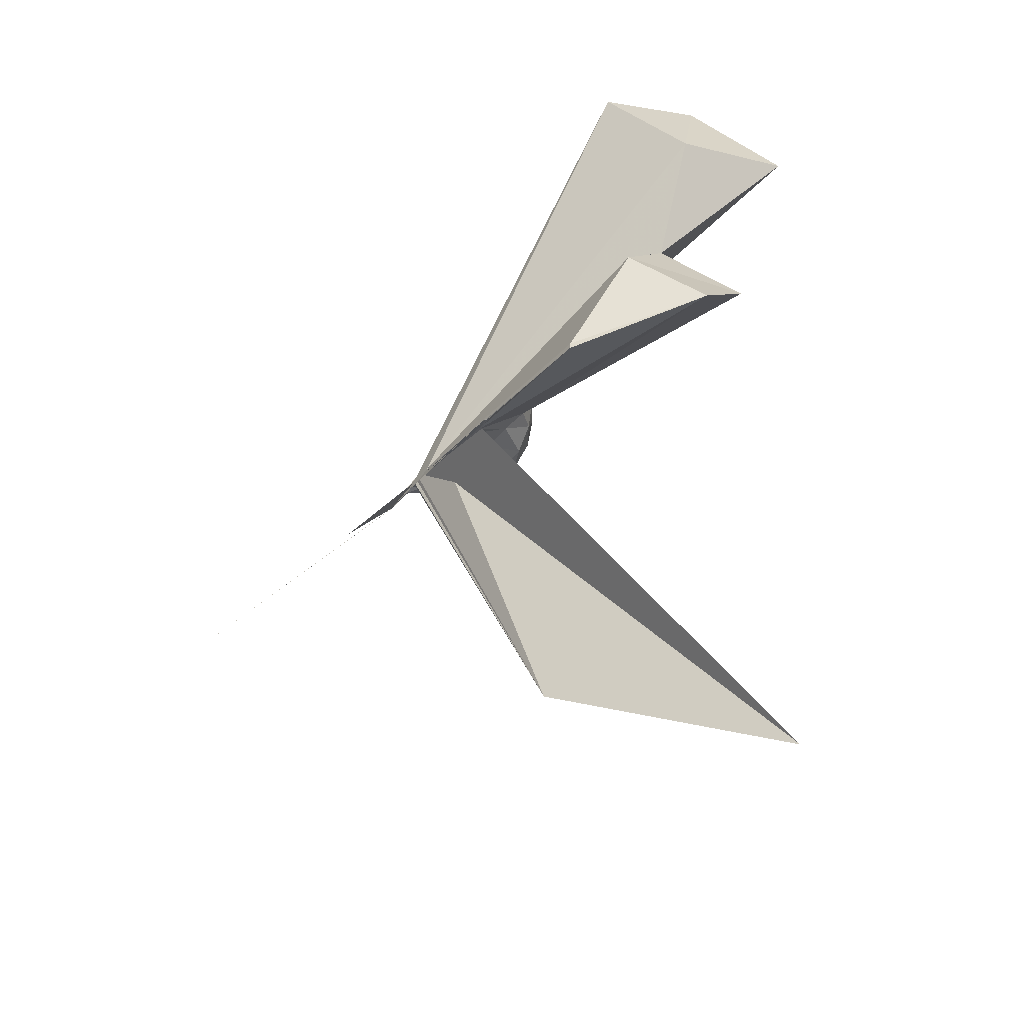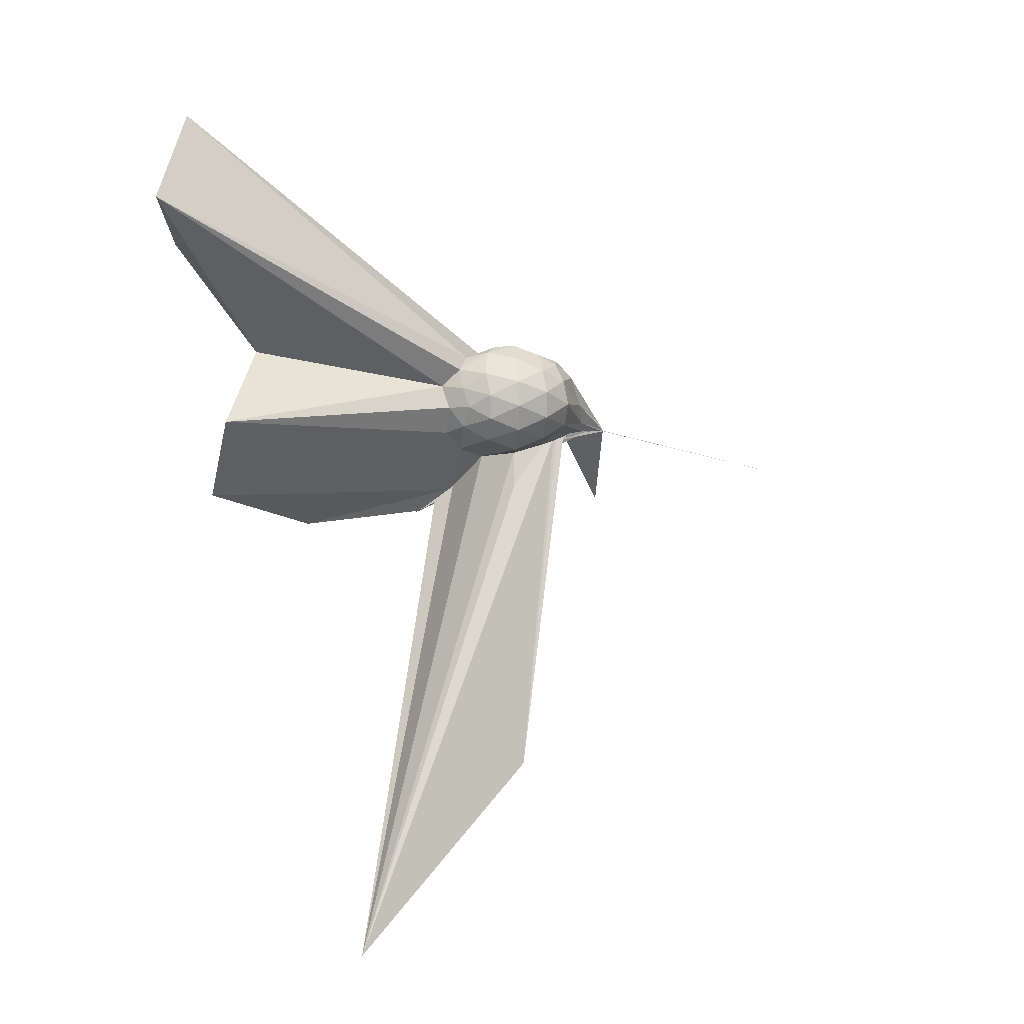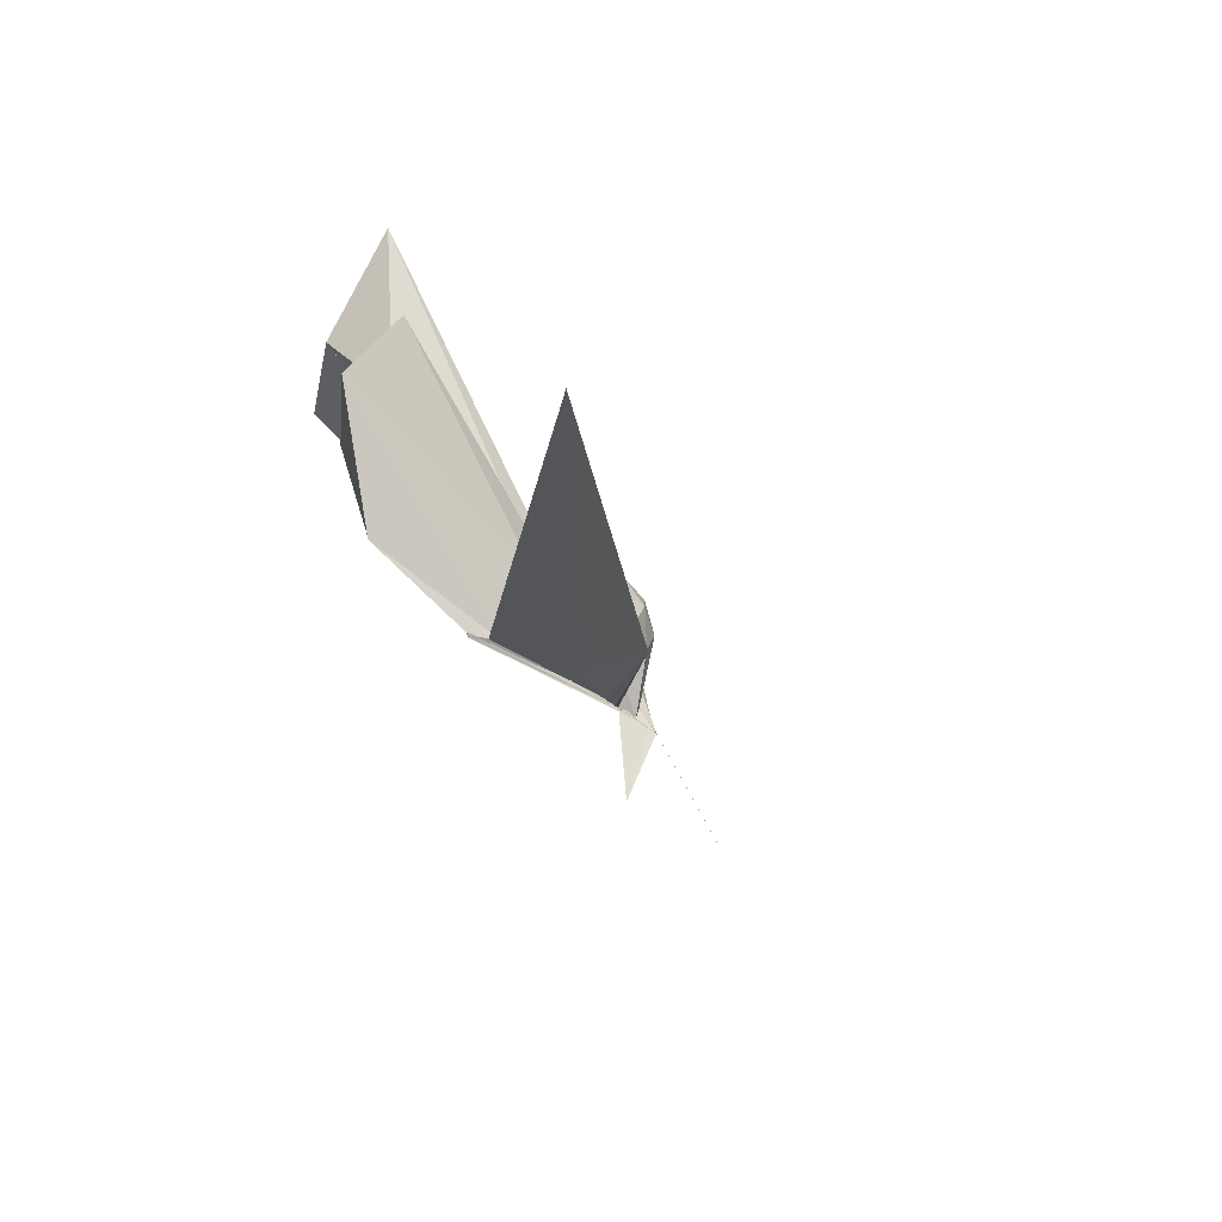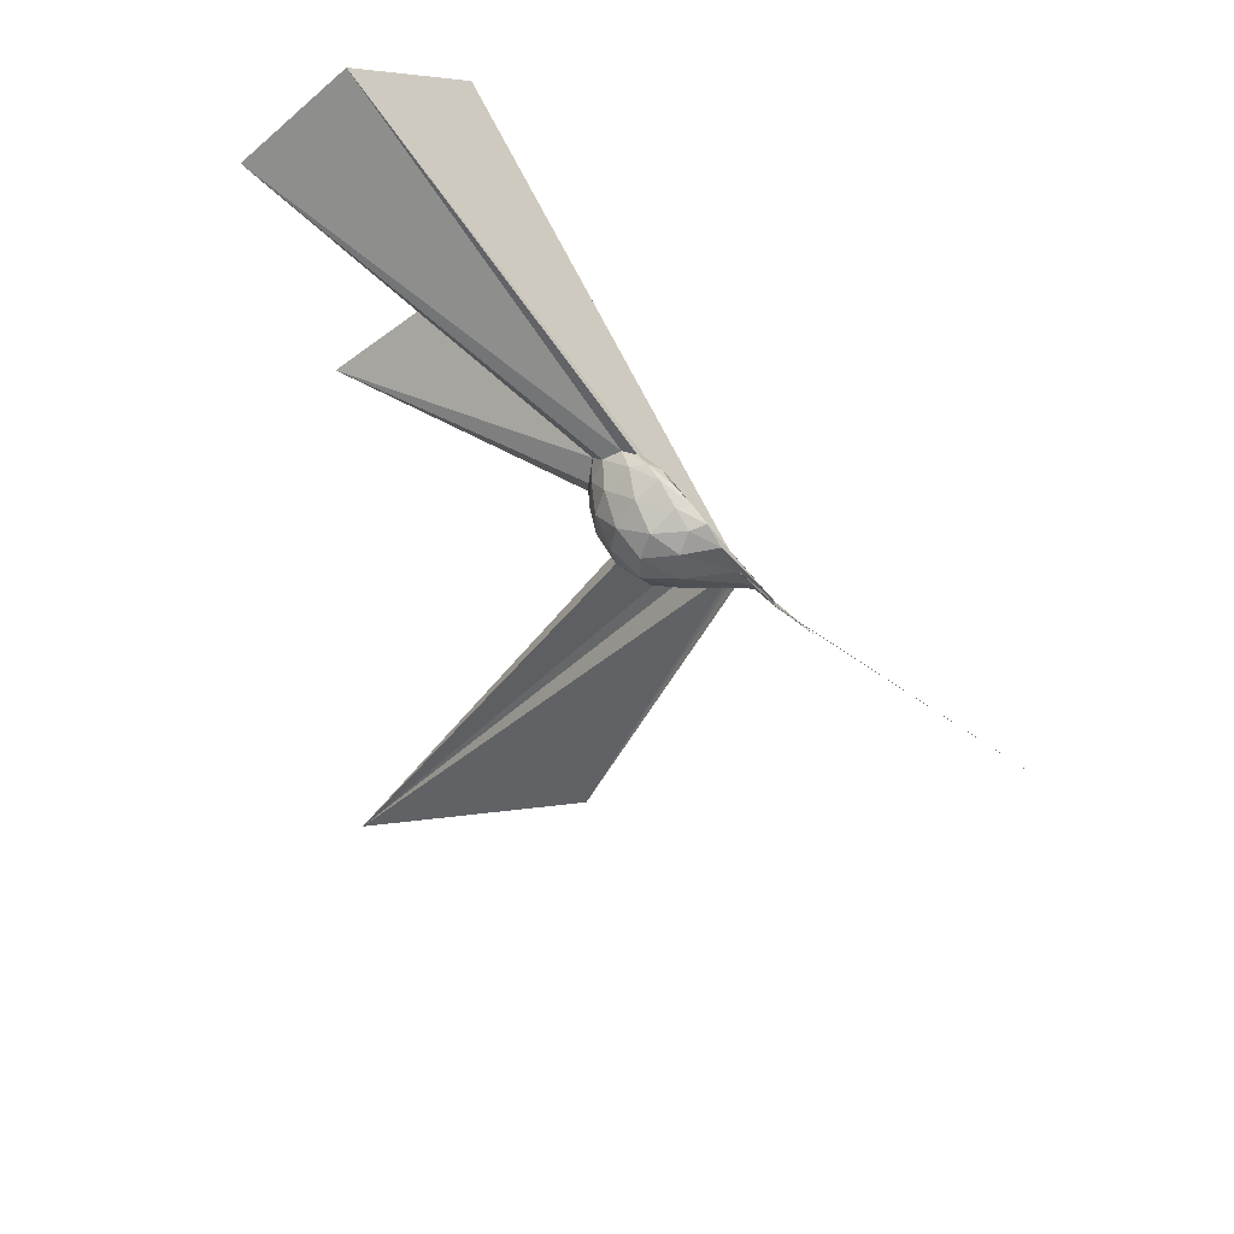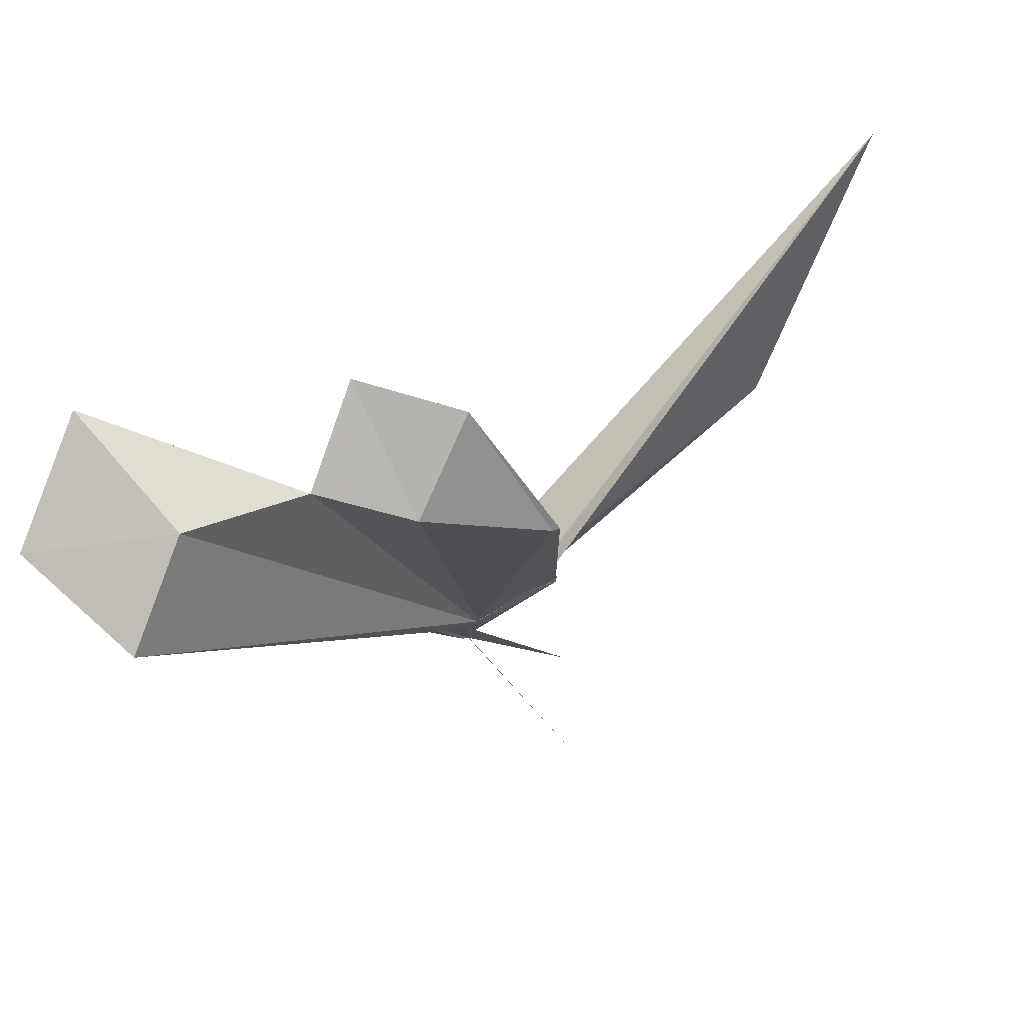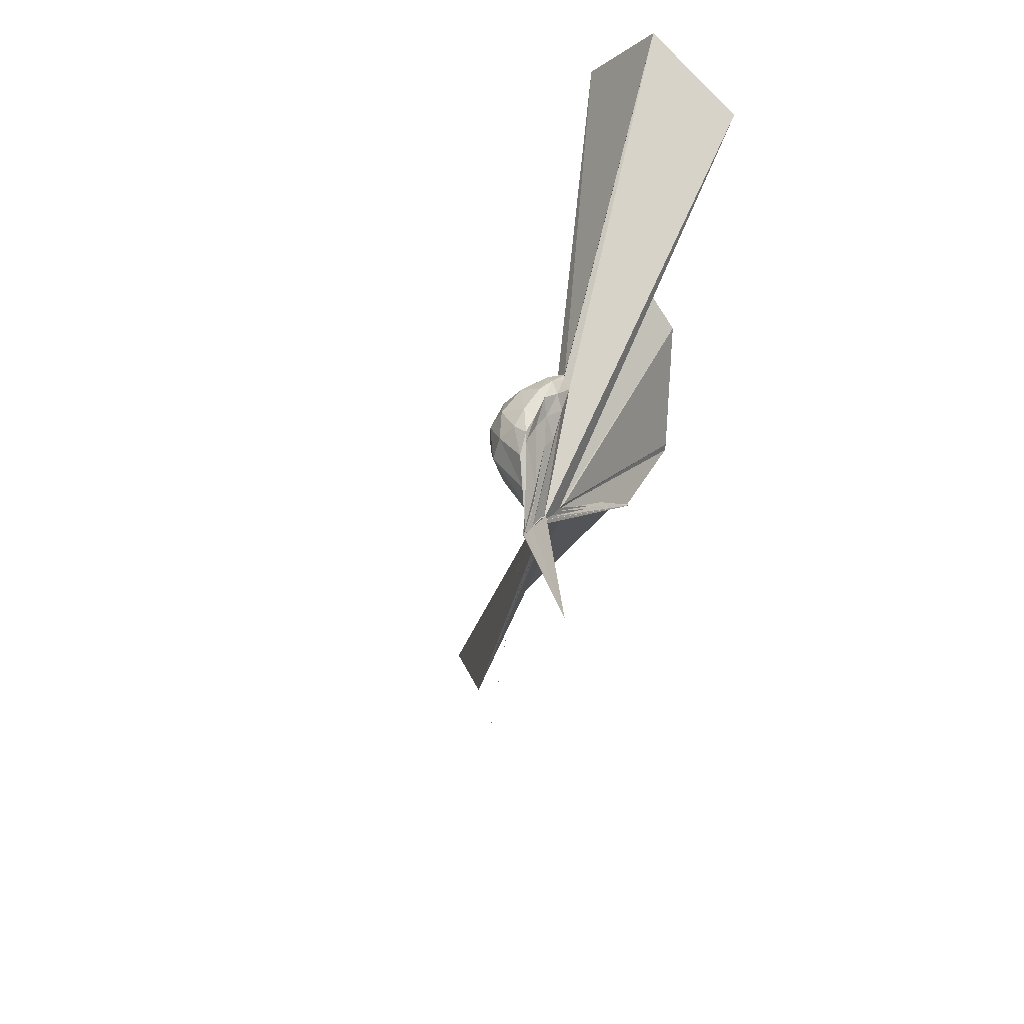
<metadata>
{"format":"obj","ext":"obj","renderer":"f3d","projection":"perspective","resolution":1024,"background":"white","views":[{"elev":-53.7,"azim":-33.7,"up":"+Y"},{"elev":9.3,"azim":81.1,"up":"+Y"},{"elev":-76.7,"azim":53.3,"up":"+Y"},{"elev":54.4,"azim":143.4,"up":"+Y"},{"elev":77.4,"azim":-108.9,"up":"+Z"},{"elev":36.3,"azim":-148.7,"up":"+Y"}]}
</metadata>
<code>
v -0.03106 -0.1572 -0.04528
v -0.03122 -0.1247 -0.2813
v 0.2027 -0.01181 0.1891
v 0.1816 0.04571 0.2063
v 0.1428 0.1001 0.2105
v 0.1044 0.1339 0.1839
v 0.08459 0.1434 0.1423
v 0.0625 0.1184 0.1402
v -0.03119 -0.1439 -0.1664
v -0.03126 -0.125 -0.2032
v -0.03127 -0.125 -0.2456
v -0.0313 -0.1249 -0.253
v -0.03135 -0.1249 -0.2375
v -0.0312 -0.125 -0.2484
v -0.03126 -0.125 -0.2278
v -0.06133 -0.3757 0.3142
v -0.06197 -0.3751 0.3163
v -0.03077 -0.1563 -0.09001
v -0.03987 -0.347 0.2703
v -0.03125 -0.2941 0.2117
v 0.09062 -0.1568 0.2024
v 0.1787 -0.07455 0.2047
v 0.2282 0.02762 0.1264
v 0.1934 0.09246 0.1352
v 0.1281 0.15 0.1218
v 0.09358 0.165 0.09106
v 0.06335 0.1417 0.06969
v 0.04159 0.09537 0.06045
v -0.03119 -0.125 -0.2304
v -0.03126 -0.125 -0.2496
v -0.03123 -0.125 -0.2736
v -0.03129 -0.125 -0.2777
v -0.03119 -0.125 -0.2812
v -0.03119 -0.125 -0.2646
v -0.03125 -0.1535 -0.1268
v -0.03319 -0.2737 0.1605
v -0.03215 -0.2506 0.1226
v -0.03049 -0.1414 -0.1184
v 0.7713 -1.56 0.589
v 0.07302 -0.1843 0.1323
v 0.1901 -0.1162 0.1307
v 0.228 -0.04607 0.1239
v 0.2298 0.0683 0.03707
v 0.1711 0.1359 0.03811
v 0.1015 0.1685 0.03207
v 0.07671 0.1535 0.01749
v 0.05986 0.1008 -0.001263
v 0.03124 0.03407 -0.002572
v -0.03121 -0.125 -0.2589
v -0.03128 -0.121 -0.2813
v -0.03135 -0.1211 -0.2813
v -0.03137 -0.125 -0.2813
v -0.03136 -0.125 -0.2812
v -0.03132 -0.125 -0.28
v -0.03112 -0.155 -0.117
v -0.03127 -0.1642 -0.07635
v -0.03121 -0.154 -0.1387
v 0.3342 -1.124 0.03835
v -0.01359 -0.1875 0.01571
v 0.169 -0.152 0.03818
v 0.2283 -0.08331 0.03813
v 0.2464 -0.005631 0.03787
v 0.1874 0.09778 -0.04507
v 0.1089 0.1389 -0.04526
v 0.0653 0.1311 -0.05635
v 0.0607 0.09789 -0.05896
v 0.03123 0.03592 -0.05767
v -0.03133 -0.125 -0.2534
v -0.03134 -0.125 -0.2745
v -0.03133 -0.1249 -0.2812
v -0.03122 -0.1237 -0.2813
v -0.03131 -0.1242 -0.2813
v -0.0312 -0.1248 -0.2813
v -0.03128 -0.125 -0.2812
v -0.03133 -0.125 -0.2581
v -0.03128 -0.125 -0.2327
v -0.03125 -0.1345 -0.1509
v -0.03101 -0.1551 -0.114
v 0.03939 -0.1522 -0.05778
v 0.183 -0.1154 -0.04668
v 0.2225 -0.04577 -0.05264
v 0.2228 0.03355 -0.0528
v 0.1104 0.1065 -0.09996
v 0.06261 0.1113 -0.1123
v 0.05445 0.09007 -0.1226
v -0.0001318 -0.03307 -0.1606
v -0.008986 -0.07176 -0.1882
v -0.03122 -0.1247 -0.2579
v -0.03124 -0.1236 -0.2812
v -0.03133 -0.1247 -0.2813
v -0.03133 -0.1249 -0.2813
v -0.03131 -0.1239 -0.2813
v -0.03132 -0.125 -0.2813
v -0.03124 -0.1245 -0.2813
v -0.03126 -0.1243 -0.2812
v -0.177 -0.3677 -0.2862
v -0.03129 -0.1248 -0.2555
v -0.03123 -0.125 -0.1826
v 0.03915 -0.125 -0.1116
v 0.1359 -0.08125 -0.1243
v 0.1657 -0.01247 -0.1299
v 0.1496 0.05898 -0.1176
v 0.1612 -0.0169 0.2474
v 0.1345 0.04788 0.2652
v 0.56 0.6425 1.128
v 0.2898 0.8734 1.035
v -0.02861 0.6928 0.9853
v -0.03121 -0.1562 -0.1166
v -0.03132 -0.125 -0.2131
v -0.03125 -0.1377 -0.1751
v -0.03122 -0.1367 -0.18
v -0.03121 -0.1372 -0.1733
v -0.05133 -0.3799 0.3335
v -0.02805 -0.1562 -0.08051
v -0.05551 -0.3758 0.3194
v -0.0318 -0.3067 0.238
v 0.126 -0.1001 0.2501
v 0.4729 -0.01141 0.9451
v 0.2523 0.1728 0.845
v 0.2023 0.4943 1.078
v -0.03094 -0.1563 -0.0709
v -0.03127 -0.1545 -0.1203
v -0.02905 -0.1538 -0.1191
v -0.03088 -0.1533 -0.1172
v -0.0312 -0.1562 -0.0689
v -2.883e-05 -0.4001 0.682
v 0.2875 -0.2568 0.9868
v 0.09061 -0.05903 0.8766
v -0.03125 -0.1562 -0.07407
v -0.03125 -0.1562 -0.0781
v -0.03103 -0.1562 -0.07966
v 2.496e-05 -0.3792 0.685
v 0.0539 0.05897 -0.1599
v -0.004295 -0.04781 -0.2247
v -0.03124 -0.1076 -0.2744
v -0.03124 -0.125 -0.2813
v -0.03126 -0.1249 -0.2795
v -0.03124 -0.125 -0.2813
v -0.03125 -0.1211 -0.2813
v -0.03124 -0.1241 -0.2813
v -0.03125 -0.1243 -0.2812
v -0.03126 -0.1243 -0.2813
v -0.03125 -0.1224 -0.2813
v -0.03125 -0.125 -0.2717
v -0.03126 -0.125 -0.211
v -0.01032 -0.09481 -0.2066
v 0.02006 -0.03188 -0.1937
v -0.03124 -0.1054 -0.2716
v -0.03129 -0.1242 -0.2813
v -0.03124 -0.1249 -0.2813
v -0.03127 -0.1246 -0.2813
v -0.0313 -0.125 -0.2813
v -0.3454 -0.3385 -1.016
v -0.03124 -0.1233 -0.2813
v -0.03127 -0.1245 -0.2813
v -0.03125 -0.1249 -0.2775
v -0.03124 -0.1211 -0.2813
v -0.03125 -0.1245 -0.2813
v -0.03121 -0.124 -0.2813
v -0.03121 -0.125 -0.2813
v -0.03124 -0.125 -0.2818
v -0.03125 -0.1248 -0.2819
f 3 23 4
f 4 23 24
f 4 24 5
f 5 24 25
f 5 25 6
f 6 25 26
f 6 26 7
f 7 26 27
f 7 27 8
f 8 27 28
f 8 28 9
f 9 28 29
f 9 29 10
f 10 29 30
f 10 30 11
f 11 30 31
f 11 31 12
f 12 31 32
f 12 32 13
f 13 32 33
f 13 33 14
f 14 33 34
f 14 34 15
f 15 34 35
f 15 35 16
f 16 35 36
f 16 36 17
f 17 36 37
f 17 37 18
f 18 37 38
f 18 38 19
f 19 38 39
f 19 39 20
f 20 39 40
f 20 40 21
f 21 40 41
f 21 41 22
f 22 41 42
f 22 42 3
f 3 42 23
f 23 43 24
f 24 43 44
f 24 44 25
f 25 44 45
f 25 45 26
f 26 45 46
f 26 46 27
f 27 46 47
f 27 47 28
f 28 47 48
f 28 48 29
f 29 48 49
f 29 49 30
f 30 49 50
f 30 50 31
f 31 50 51
f 31 51 32
f 32 51 52
f 32 52 33
f 33 52 53
f 33 53 34
f 34 53 54
f 34 54 35
f 35 54 55
f 35 55 36
f 36 55 56
f 36 56 37
f 37 56 57
f 37 57 38
f 38 57 58
f 38 58 39
f 39 58 59
f 39 59 40
f 40 59 60
f 40 60 41
f 41 60 61
f 41 61 42
f 42 61 62
f 42 62 23
f 23 62 43
f 43 63 44
f 44 63 64
f 44 64 45
f 45 64 65
f 45 65 46
f 46 65 66
f 46 66 47
f 47 66 67
f 47 67 48
f 48 67 68
f 48 68 49
f 49 68 69
f 49 69 50
f 50 69 70
f 50 70 51
f 51 70 71
f 51 71 52
f 52 71 72
f 52 72 53
f 53 72 73
f 53 73 54
f 54 73 74
f 54 74 55
f 55 74 75
f 55 75 56
f 56 75 76
f 56 76 57
f 57 76 77
f 57 77 58
f 58 77 78
f 58 78 59
f 59 78 79
f 59 79 60
f 60 79 80
f 60 80 61
f 61 80 81
f 61 81 62
f 62 81 82
f 62 82 43
f 43 82 63
f 63 83 64
f 64 83 84
f 64 84 65
f 65 84 85
f 65 85 66
f 66 85 86
f 66 86 67
f 67 86 87
f 67 87 68
f 68 87 88
f 68 88 69
f 69 88 89
f 69 89 70
f 70 89 90
f 70 90 71
f 71 90 91
f 71 91 72
f 72 91 92
f 72 92 73
f 73 92 93
f 73 93 74
f 74 93 94
f 74 94 75
f 75 94 95
f 75 95 76
f 76 95 96
f 76 96 77
f 77 96 97
f 77 97 78
f 78 97 98
f 78 98 79
f 79 98 99
f 79 99 80
f 80 99 100
f 80 100 81
f 81 100 101
f 81 101 82
f 82 101 102
f 82 102 63
f 63 102 83
f 103 104 118
f 104 119 118
f 104 105 119
f 105 120 119
f 105 106 120
f 106 107 120
f 107 121 120
f 107 108 121
f 108 122 121
f 108 109 122
f 109 110 122
f 110 123 122
f 110 111 123
f 111 124 123
f 111 112 124
f 112 113 124
f 113 125 124
f 113 114 125
f 114 126 125
f 114 115 126
f 115 116 126
f 116 127 126
f 116 117 127
f 117 118 127
f 117 103 118
f 118 119 128
f 119 129 128
f 119 120 129
f 120 121 129
f 121 130 129
f 121 122 130
f 122 123 130
f 123 131 130
f 123 124 131
f 124 125 131
f 125 132 131
f 125 126 132
f 126 127 132
f 127 128 132
f 127 118 128
f 133 148 134
f 134 148 149
f 134 149 135
f 135 149 150
f 135 150 136
f 136 150 137
f 137 150 151
f 137 151 138
f 138 151 152
f 138 152 139
f 139 152 140
f 140 152 153
f 140 153 141
f 141 153 154
f 141 154 142
f 142 154 143
f 143 154 155
f 143 155 144
f 144 155 156
f 144 156 145
f 145 156 146
f 146 156 157
f 146 157 147
f 147 157 148
f 147 148 133
f 148 158 149
f 149 158 159
f 149 159 150
f 150 159 151
f 151 159 160
f 151 160 152
f 152 160 153
f 153 160 161
f 153 161 154
f 154 161 155
f 155 161 162
f 155 162 156
f 156 162 157
f 157 162 158
f 157 158 148
f 3 4 103
f 103 4 104
f 4 5 104
f 104 5 105
f 5 6 105
f 105 6 106
f 6 7 106
f 7 8 106
f 106 8 107
f 8 9 107
f 107 9 108
f 9 10 108
f 108 10 109
f 10 11 109
f 11 12 109
f 109 12 110
f 12 13 110
f 110 13 111
f 13 14 111
f 111 14 112
f 14 15 112
f 15 16 112
f 112 16 113
f 16 17 113
f 113 17 114
f 17 18 114
f 114 18 115
f 18 19 115
f 19 20 115
f 115 20 116
f 20 21 116
f 116 21 117
f 21 22 117
f 117 22 103
f 22 3 103
f 83 133 84
f 84 133 134
f 84 134 85
f 85 134 135
f 85 135 86
f 86 135 136
f 86 136 87
f 87 136 88
f 88 136 137
f 88 137 89
f 89 137 138
f 89 138 90
f 90 138 139
f 90 139 91
f 91 139 92
f 92 139 140
f 92 140 93
f 93 140 141
f 93 141 94
f 94 141 142
f 94 142 95
f 95 142 96
f 96 142 143
f 96 143 97
f 97 143 144
f 97 144 98
f 98 144 145
f 98 145 99
f 99 145 100
f 100 145 146
f 100 146 101
f 101 146 147
f 101 147 102
f 102 147 133
f 102 133 83
f 128 129 1
f 129 130 1
f 130 131 1
f 131 132 1
f 132 128 1
f 159 158 2
f 160 159 2
f 161 160 2
f 162 161 2
f 158 162 2

</code>
